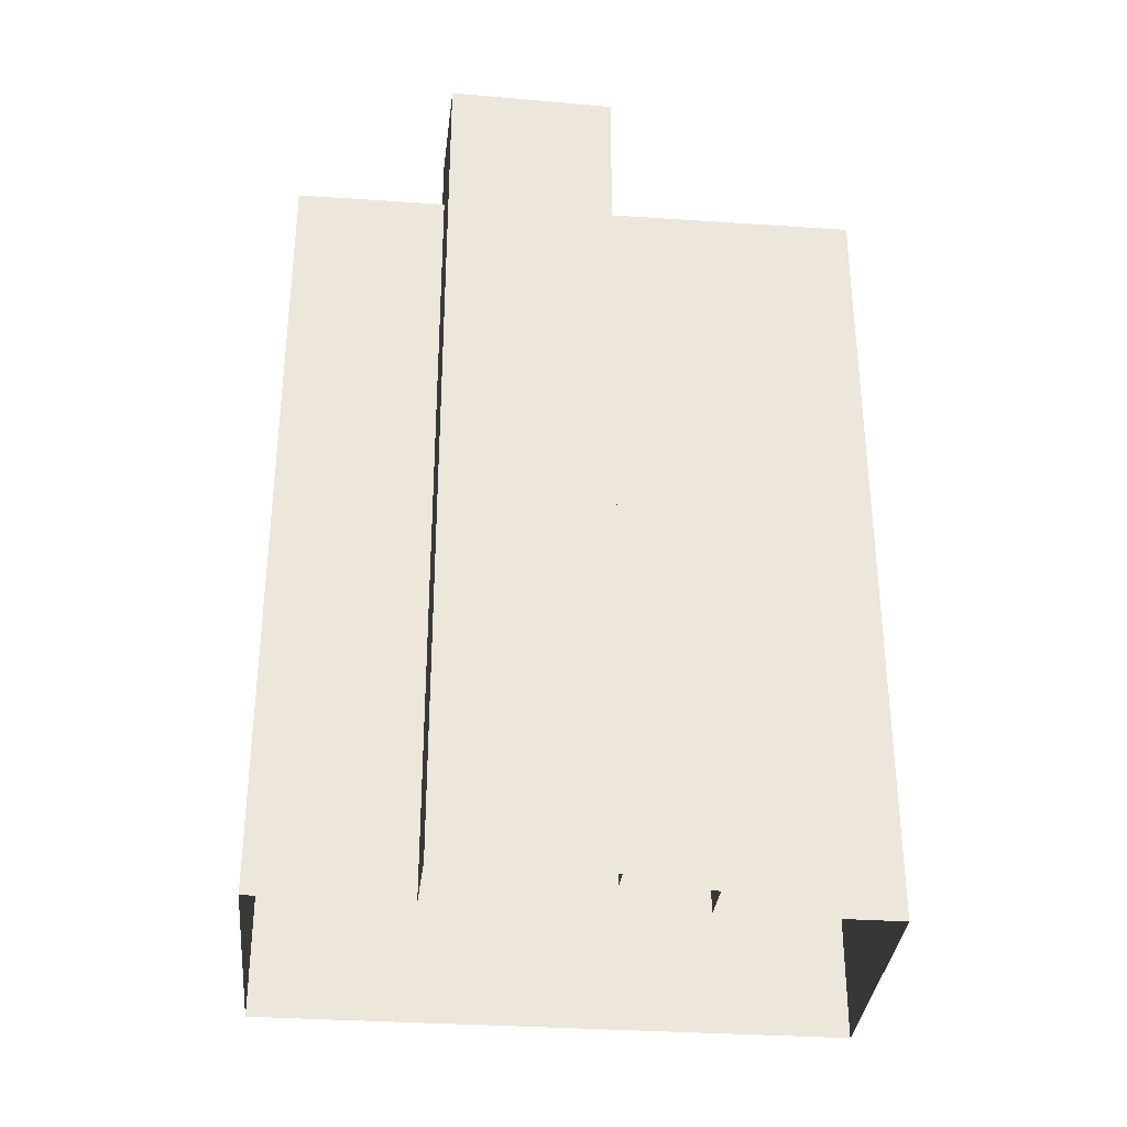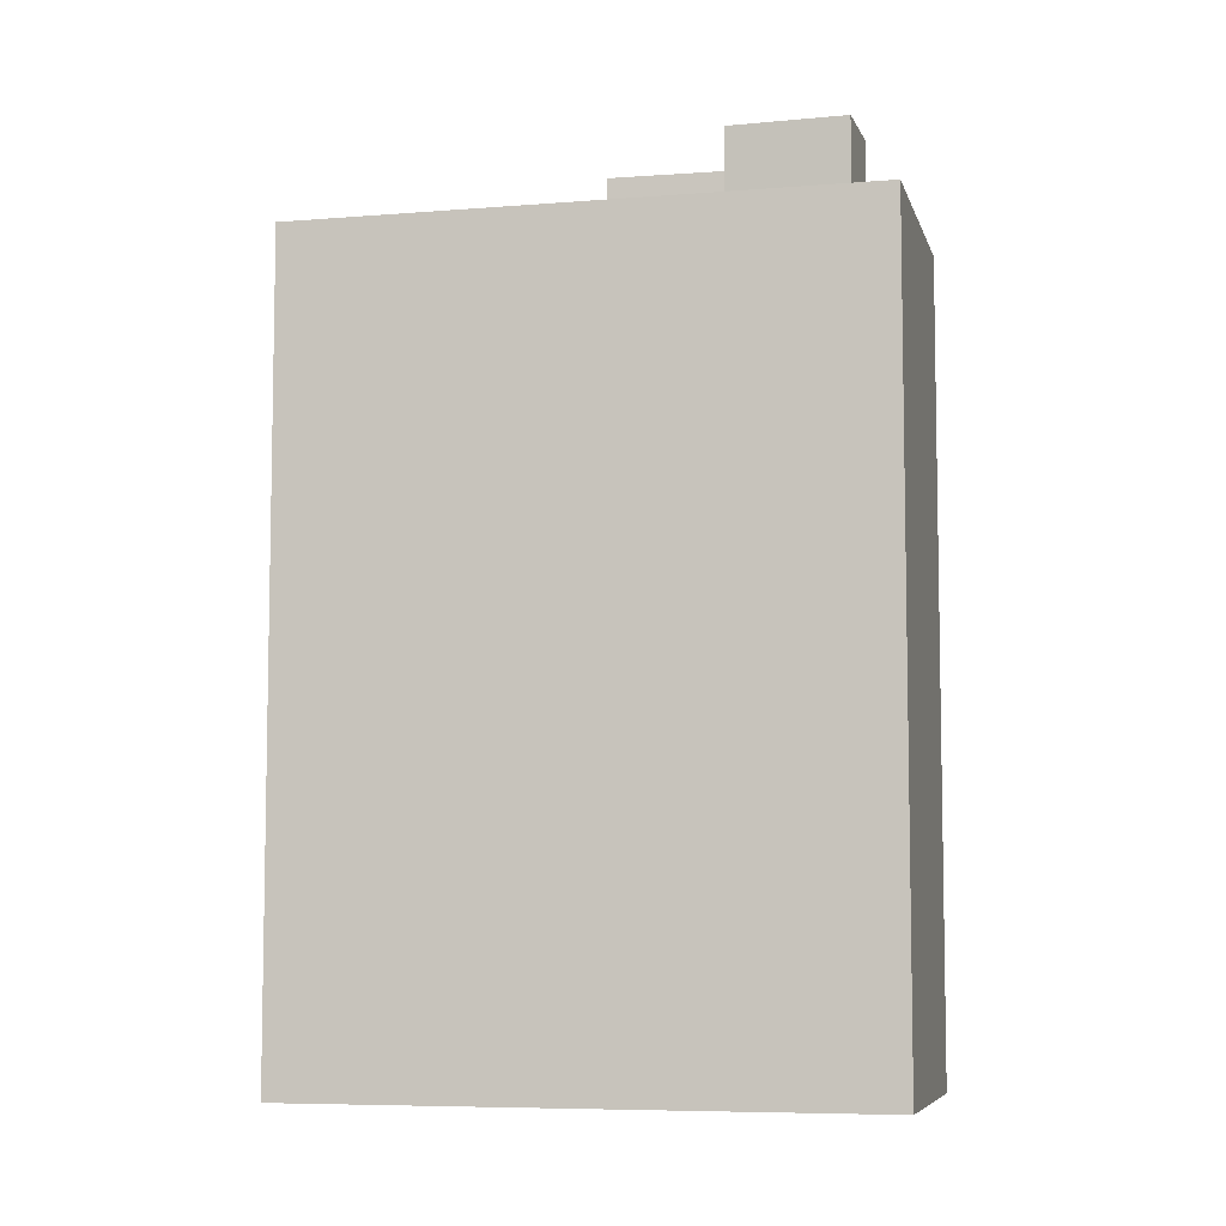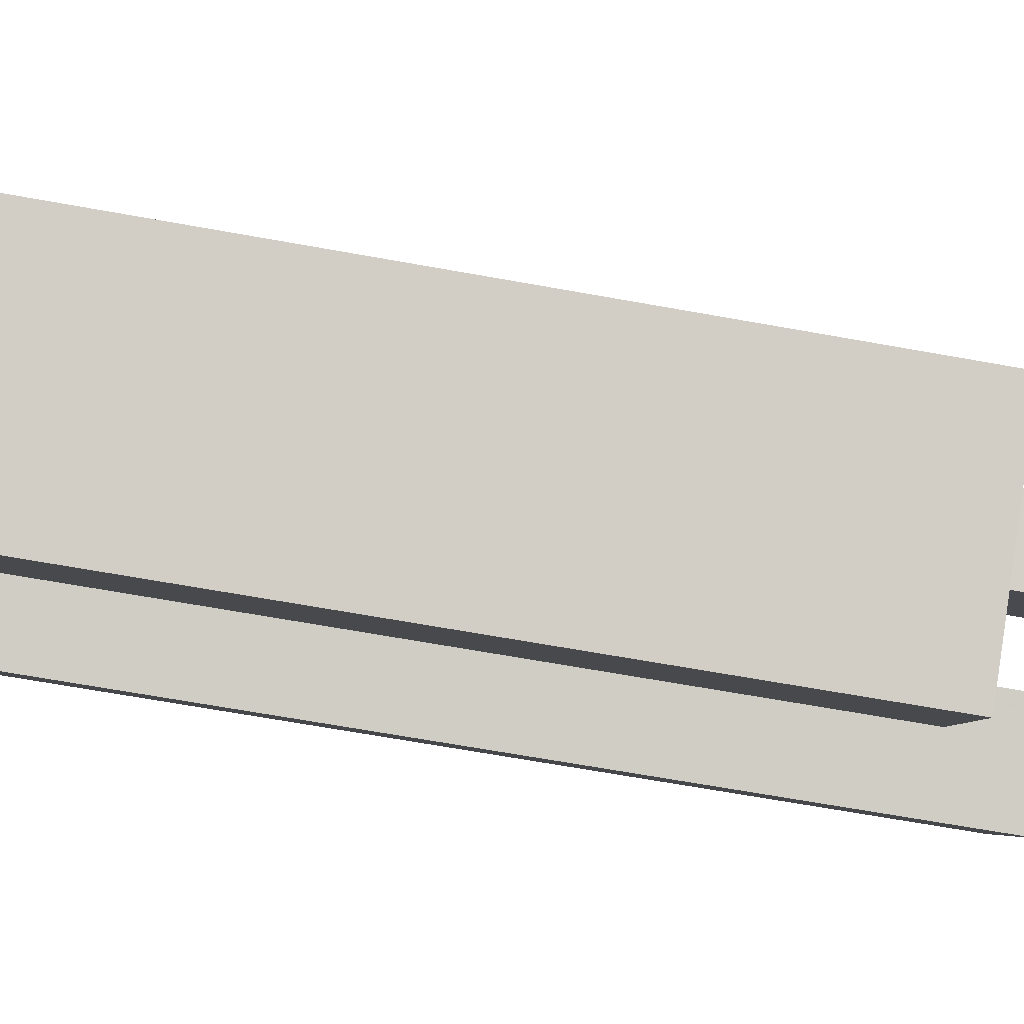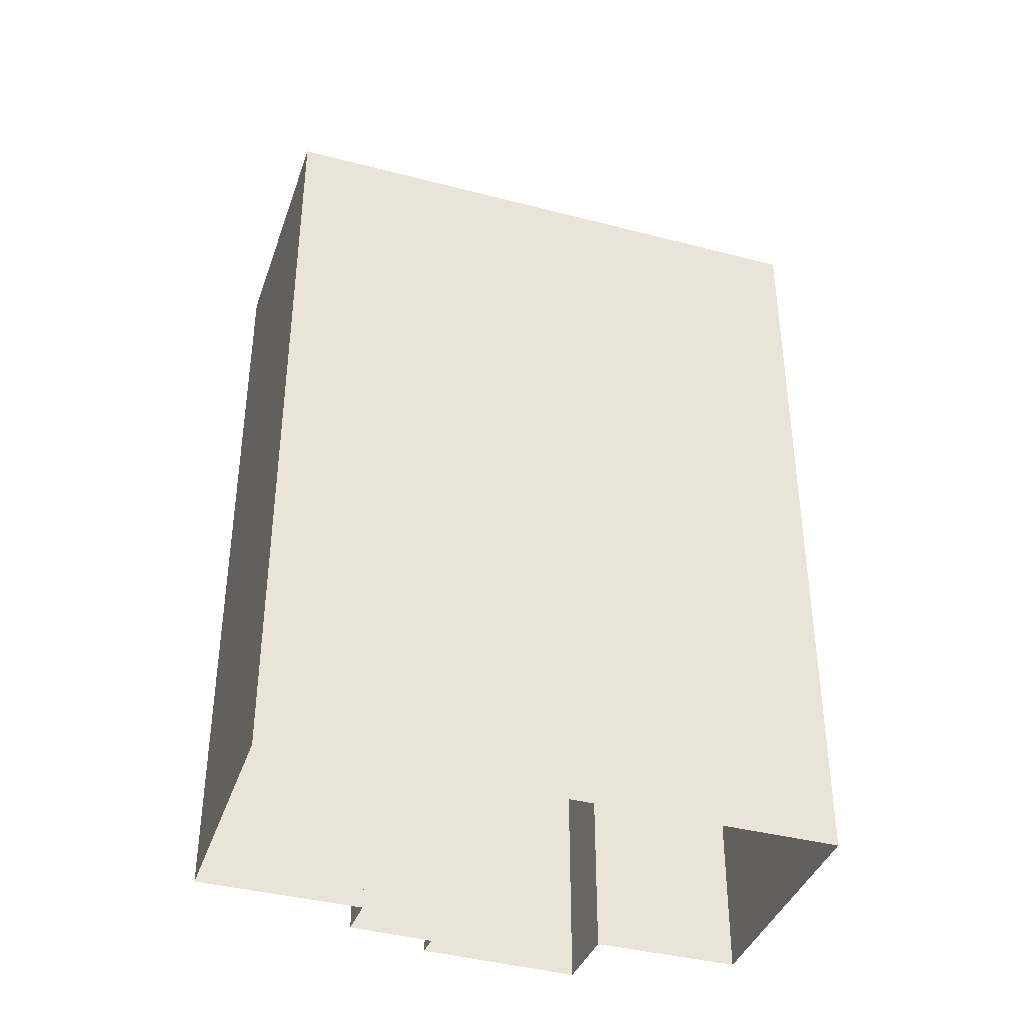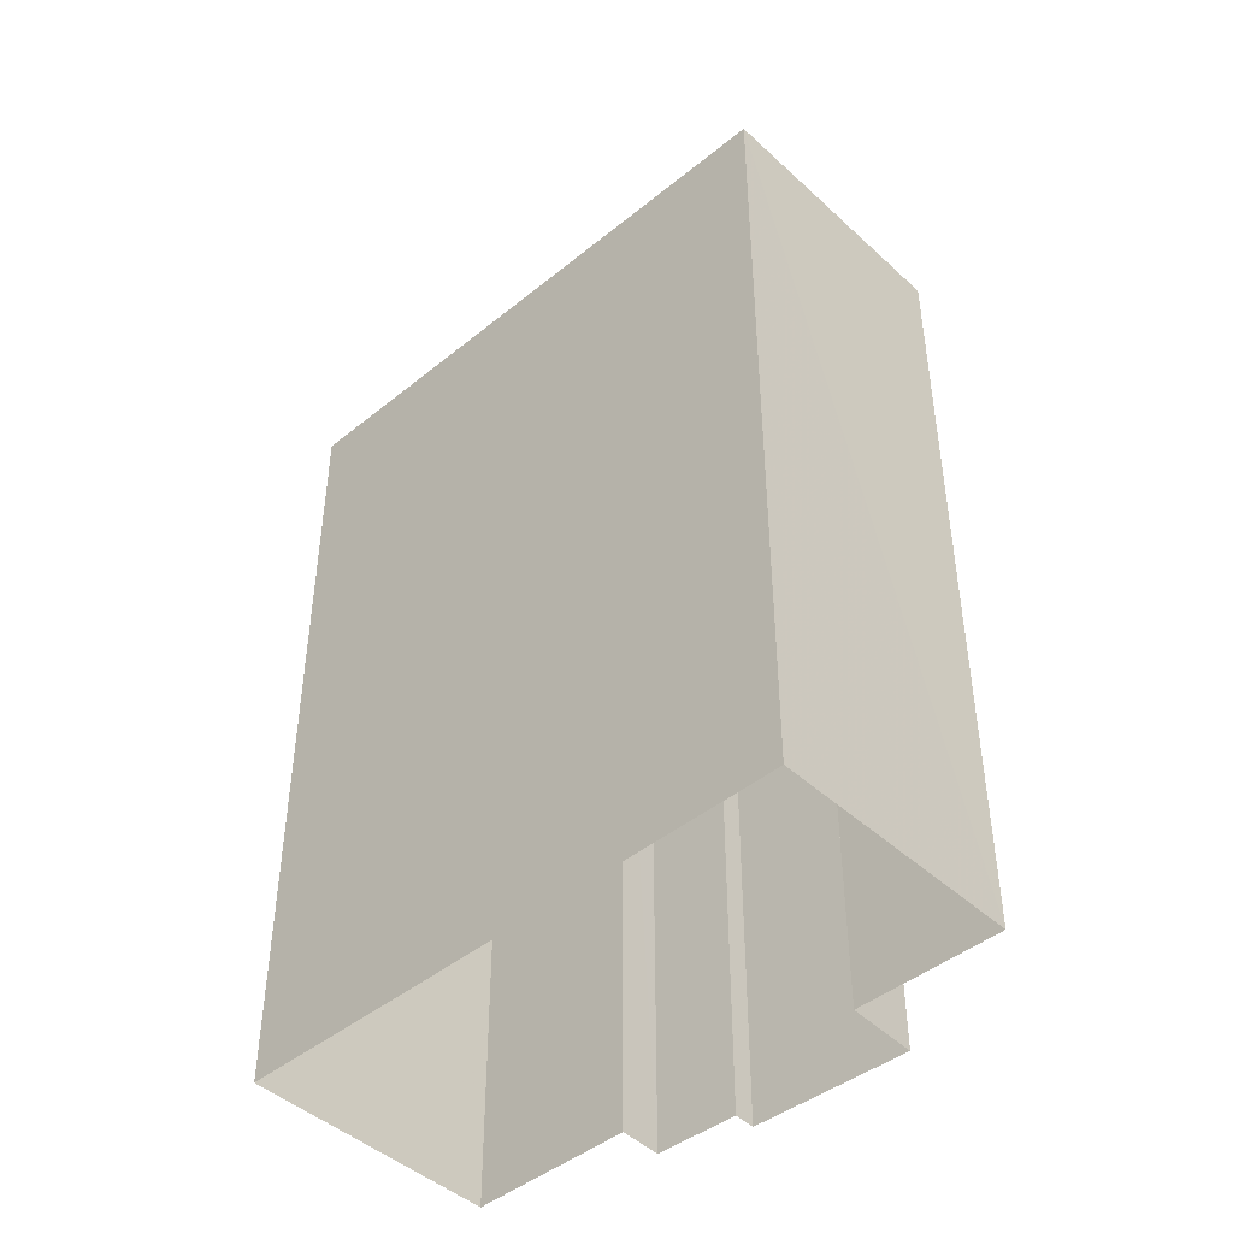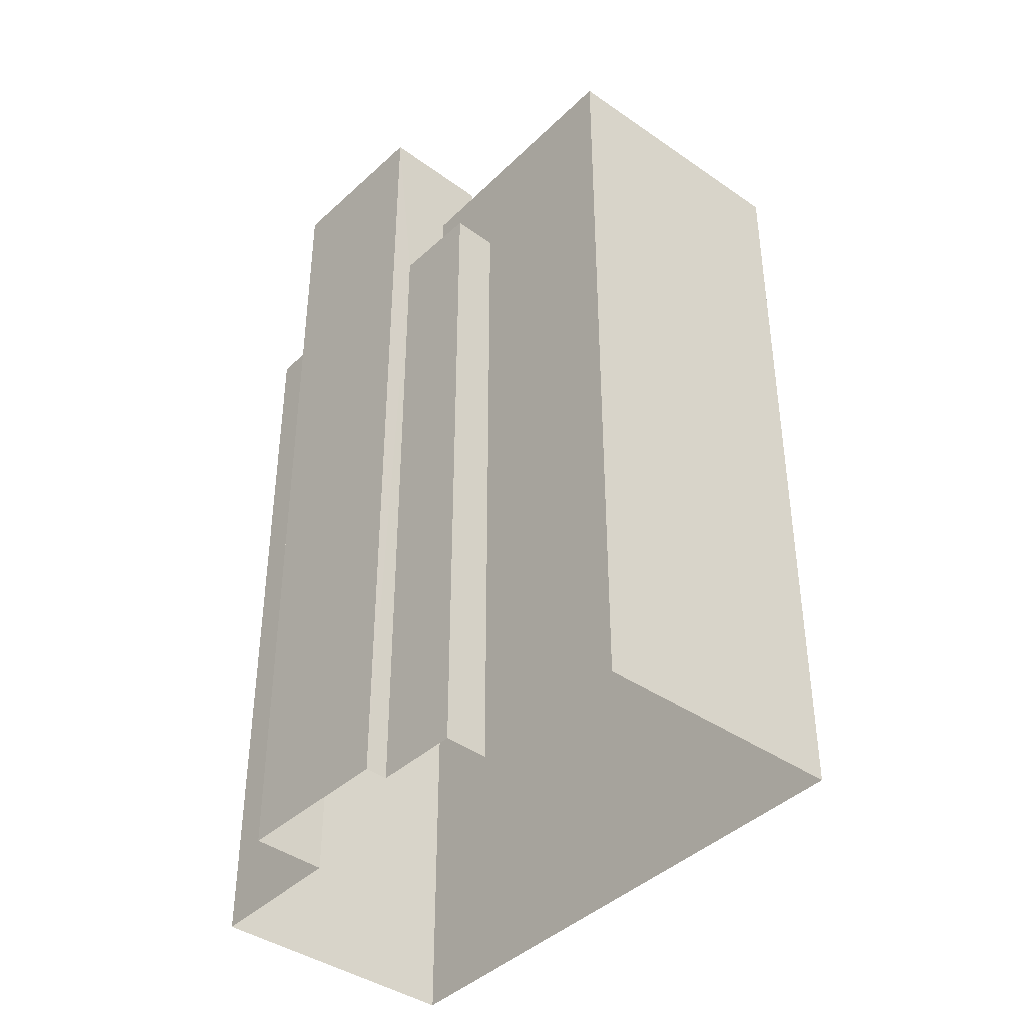
<metadata>
{"format":"obj","ext":"obj","renderer":"f3d","projection":"perspective","resolution":1024,"background":"white","views":[{"elev":-33.9,"azim":56.6,"up":"+Z"},{"elev":-6.9,"azim":-104.6,"up":"+Z"},{"elev":-69.3,"azim":-100.1,"up":"+Y"},{"elev":-39.1,"azim":-136.2,"up":"+Z"},{"elev":-45.0,"azim":-74.8,"up":"+Z"},{"elev":-40.7,"azim":111.6,"up":"+Z"}]}
</metadata>
<code>
v -1.156e+04 -3.37e+04 31.59
v -1.157e+04 -3.371e+04 31.59
v -1.156e+04 -3.369e+04 31.59
v -1.156e+04 -3.37e+04 31.59
v -1.156e+04 -3.371e+04 31.59
v -1.157e+04 -3.371e+04 31.59
v -1.156e+04 -3.37e+04 31.59
v -1.156e+04 -3.371e+04 31.59
v -1.156e+04 -3.37e+04 31.59
v -1.156e+04 -3.37e+04 31.59
v -1.157e+04 -3.37e+04 52.19
v -1.157e+04 -3.37e+04 52.19
v -1.157e+04 -3.371e+04 52.19
v -1.157e+04 -3.371e+04 52.19
v -1.157e+04 -3.371e+04 50.16
v -1.157e+04 -3.371e+04 50.16
v -1.157e+04 -3.371e+04 50.16
v -1.157e+04 -3.371e+04 50.16
v -1.157e+04 -3.371e+04 50.16
v -1.156e+04 -3.371e+04 50.16
v -1.156e+04 -3.371e+04 50.16
v -1.157e+04 -3.37e+04 50.16
v -1.157e+04 -3.37e+04 50.16
v -1.156e+04 -3.369e+04 50.16
v -1.156e+04 -3.371e+04 50.16
v -1.156e+04 -3.37e+04 50.16
v -1.156e+04 -3.37e+04 50.16
v -1.156e+04 -3.37e+04 50.16
v -1.156e+04 -3.37e+04 47.73
v -1.156e+04 -3.37e+04 47.73
v -1.156e+04 -3.37e+04 47.73
v -1.156e+04 -3.37e+04 47.73
v -1.156e+04 -3.37e+04 52.19
v -1.156e+04 -3.371e+04 52.19
v -1.156e+04 -3.371e+04 52.19
v -1.156e+04 -3.37e+04 52.19
f 1 2 3
f 3 4 1
f 5 6 2
f 7 8 9
f 9 8 5
f 10 9 1
f 1 5 2
f 1 9 5
f 11 12 13
f 14 11 13
f 15 16 17
f 18 15 19
f 16 20 17
f 15 17 19
f 20 21 17
f 18 19 22
f 17 21 23
f 18 22 24
f 21 20 25
f 24 26 27
f 22 23 26
f 27 26 28
f 23 21 26
f 22 26 24
f 29 30 31
f 32 29 31
f 33 34 35
f 33 36 34
f 22 13 12
f 22 19 13
f 23 12 11
f 23 22 12
f 23 11 14
f 17 23 14
f 17 14 13
f 19 17 13
f 2 18 3
f 3 18 24
f 15 18 2
f 24 4 3
f 24 27 4
f 20 6 5
f 5 25 20
f 16 6 20
f 28 31 27
f 27 31 4
f 28 32 31
f 4 31 1
f 15 2 6
f 16 15 6
f 29 10 30
f 29 9 10
f 31 30 10
f 1 31 10
f 9 29 7
f 26 36 28
f 29 32 28
f 7 29 33
f 28 36 33
f 29 28 33
f 7 35 8
f 7 33 35
f 34 25 35
f 35 25 8
f 34 21 25
f 8 25 5
f 26 21 34
f 36 26 34

</code>
